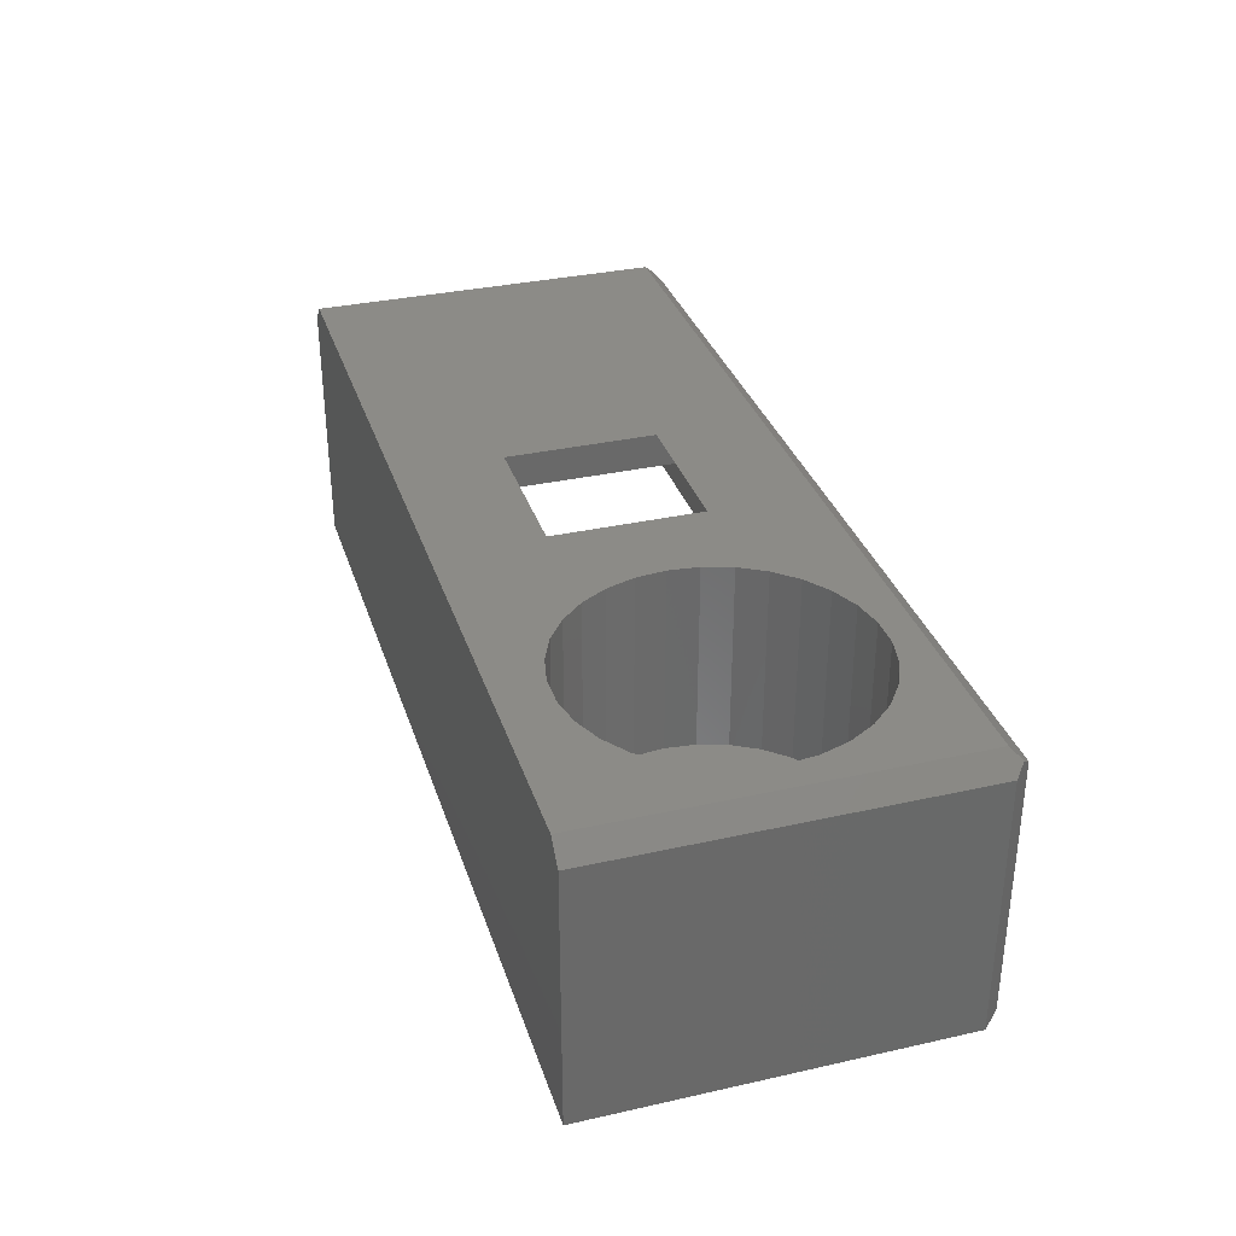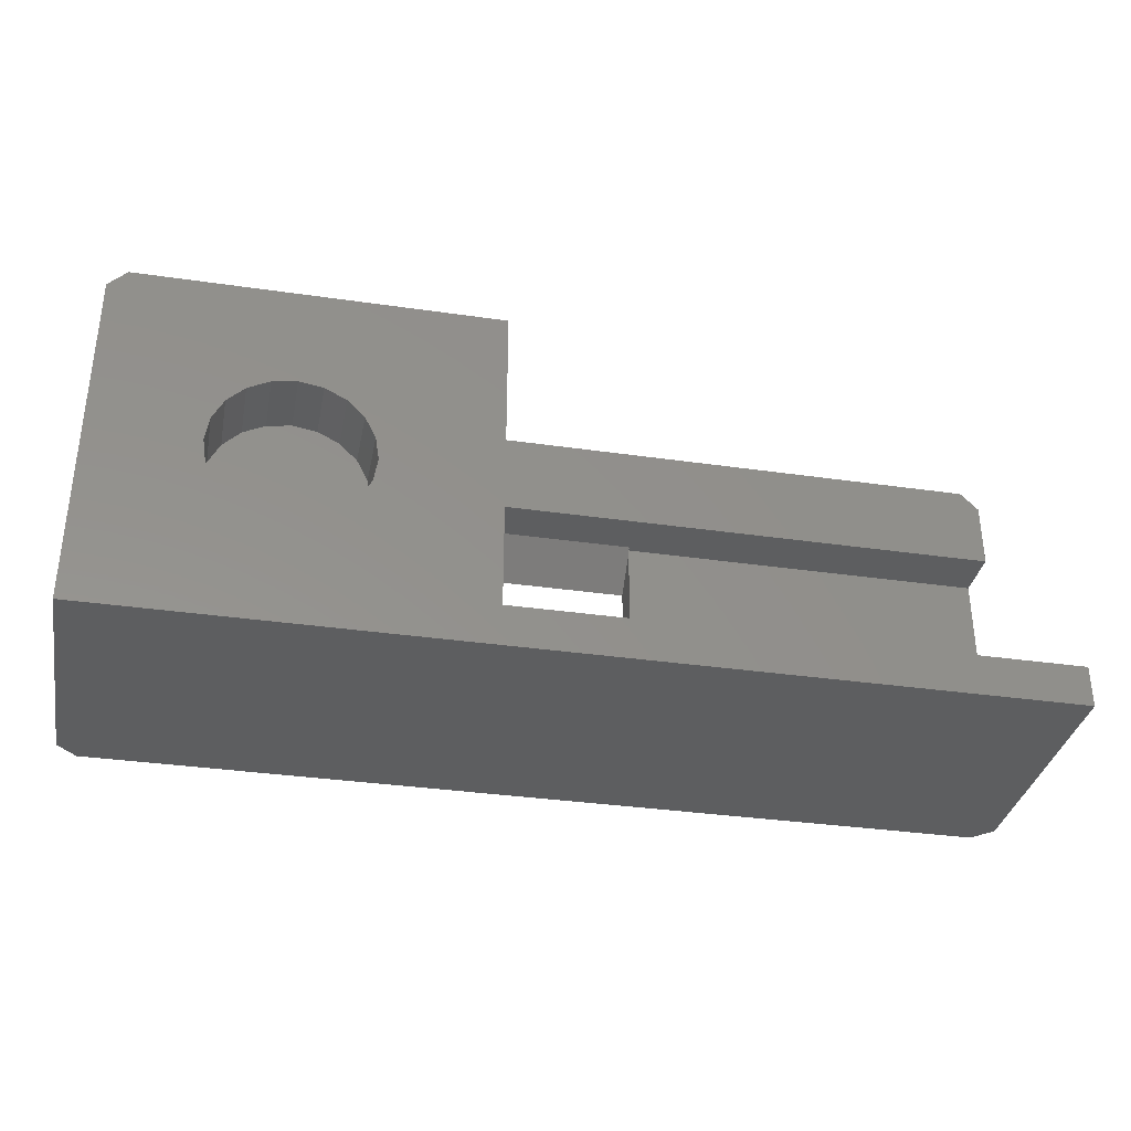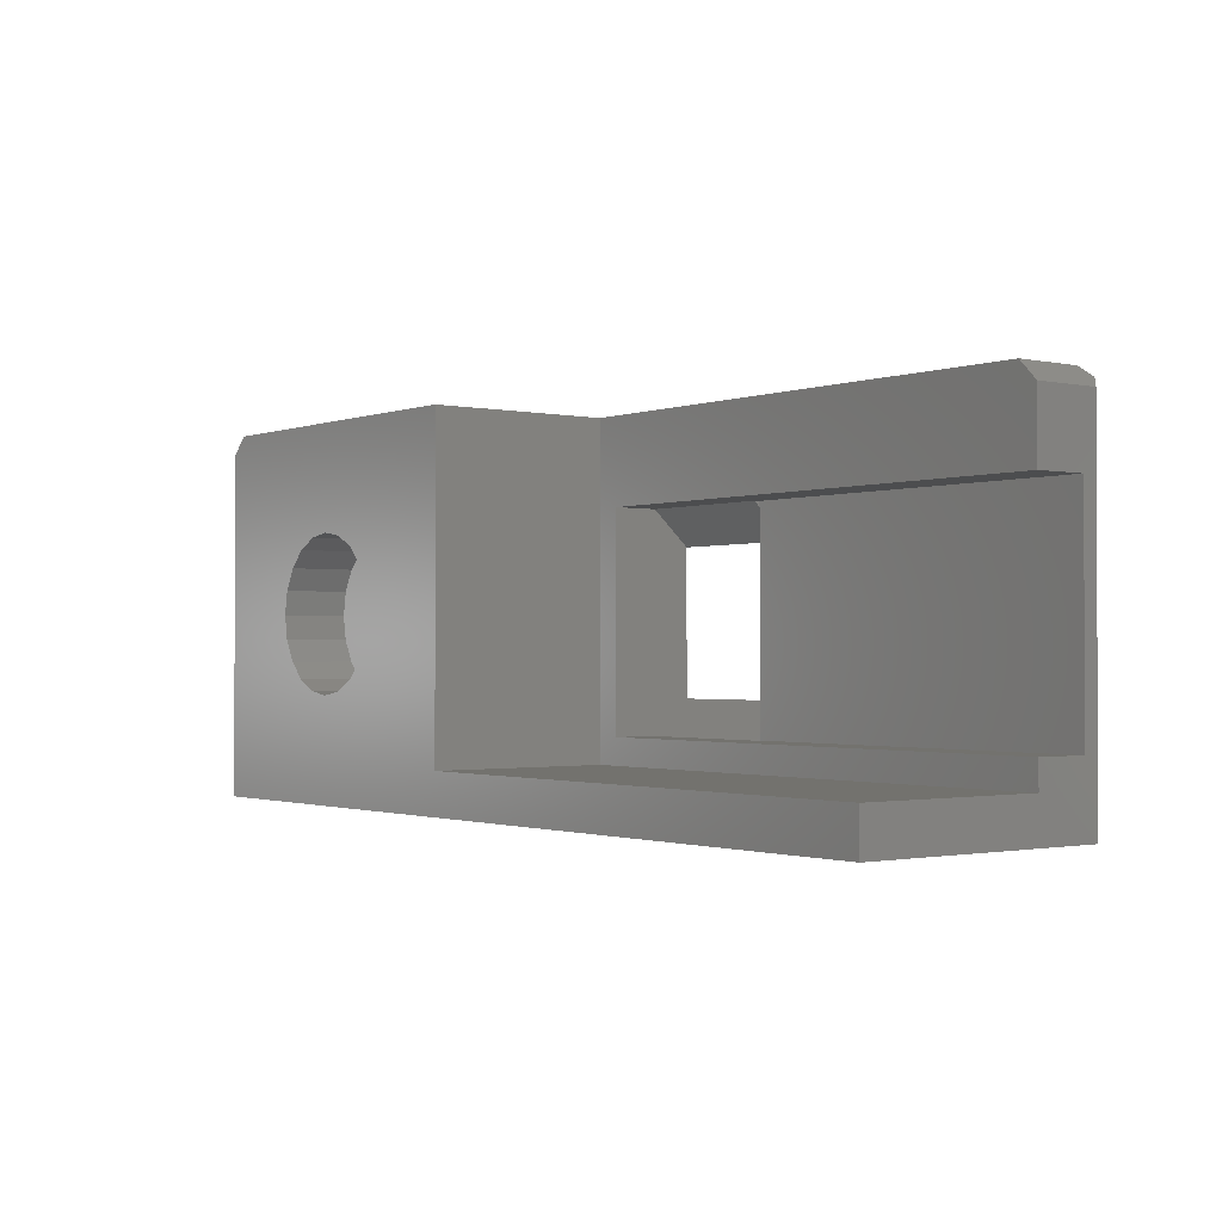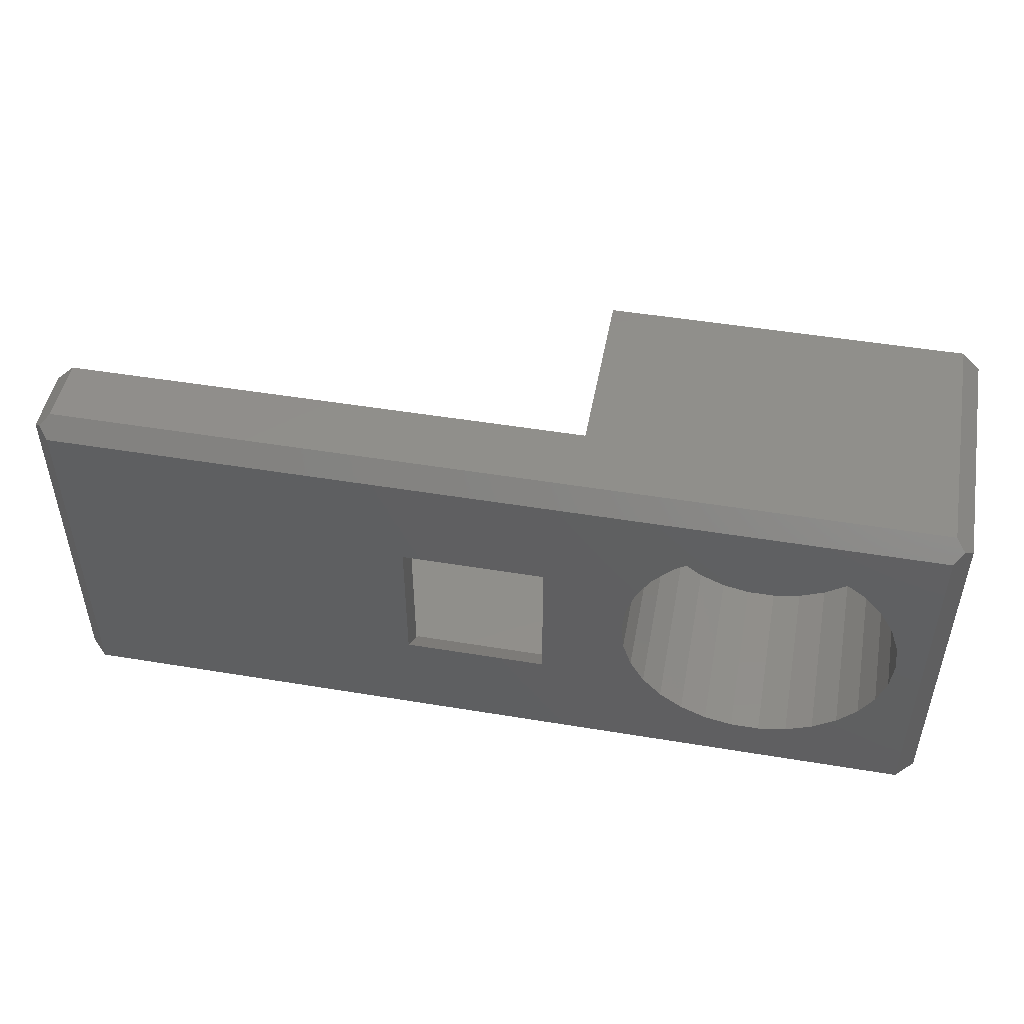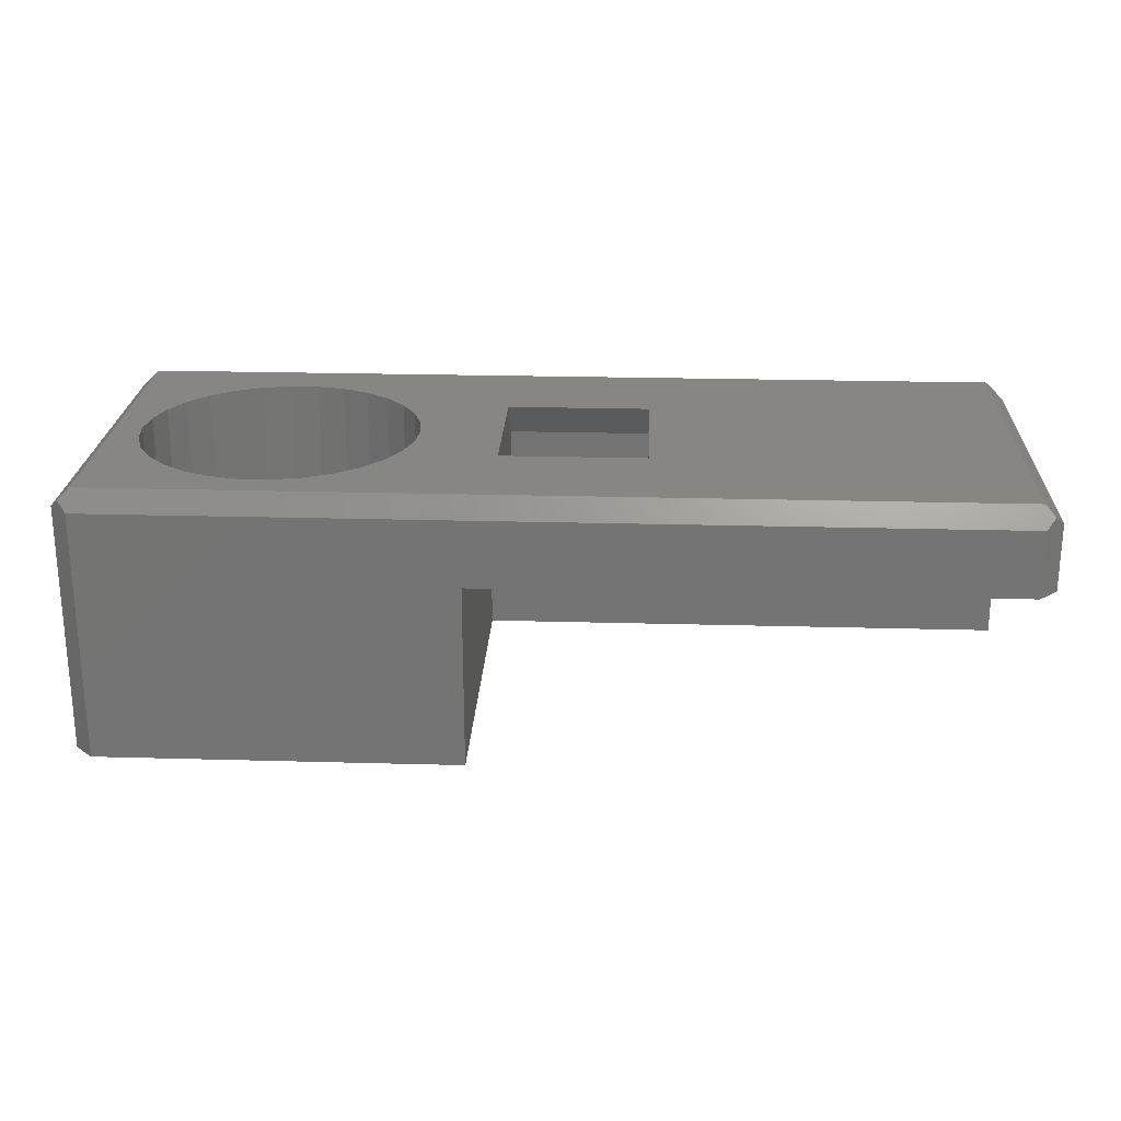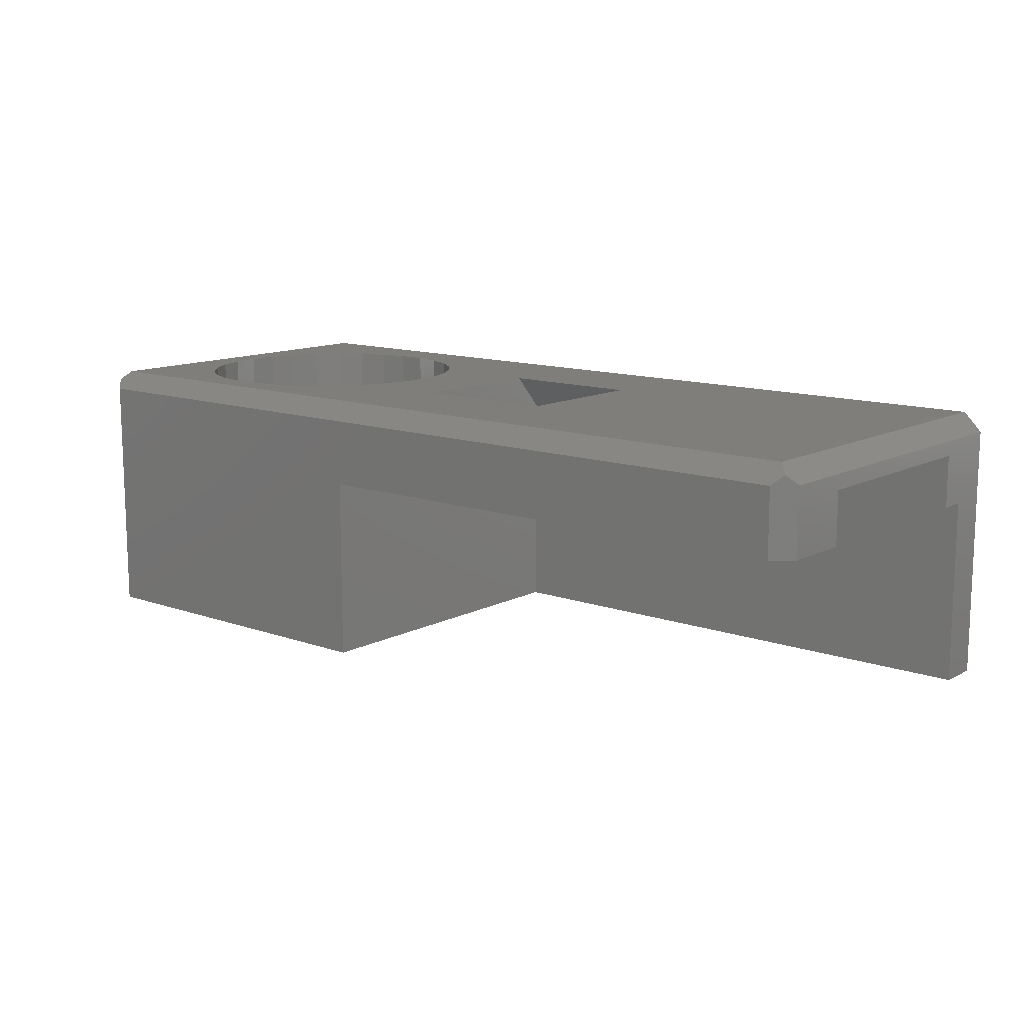
<metadata>
{"format":"stl","ext":"stl","renderer":"f3d","projection":"perspective","resolution":1024,"background":"white","views":[{"elev":33.5,"azim":-107.0,"up":"+Y"},{"elev":-34.4,"azim":-11.0,"up":"+Z"},{"elev":-1.2,"azim":52.6,"up":"+Z"},{"elev":48.5,"azim":-169.5,"up":"+Z"},{"elev":23.2,"azim":2.7,"up":"+Y"},{"elev":12.4,"azim":39.8,"up":"+Y"}]}
</metadata>
<code>
# stl→obj: 145 verts, 290 faces
v 62.03 -90 17.6
v 46.75 -90 16.98
v 42.84 -90 17.6
v 47.36 -90 16.85
v 47.94 -90 16.6
v 54.32 -90 15.38
v 51.2 -90 15.38
v 48.44 -90 16.23
v 54.32 -90 12.24
v 47.36 -90 11.15
v 51.2 -90 12.24
v 48.44 -90 11.77
v 48.86 -90 12.24
v 47.94 -90 11.4
v 62.03 -90 10
v 42.84 -90 10
v 46.75 -90 11.02
v 46.12 -90 16.98
v 45.51 -90 16.85
v 44.94 -90 16.6
v 44.43 -90 16.23
v 44.01 -90 15.76
v 43.69 -90 15.22
v 43.5 -90 14.62
v 43.44 -90 14
v 43.5 -90 13.38
v 43.69 -90 12.78
v 44.01 -90 12.24
v 44.43 -90 11.77
v 44.94 -90 11.4
v 45.51 -90 11.15
v 46.12 -90 11.02
v 48.86 -90 15.76
v 49.18 -90 15.22
v 49.37 -90 14.62
v 49.44 -90 14
v 49.37 -90 13.38
v 49.18 -90 12.78
v 42.44 -95.85 10
v 42.44 -90.4 17.6
v 42.44 -90.4 10
v 42.44 -95.85 17.6
v 62.44 -95.85 10
v 62.44 -90.4 10
v 42.63 -90.2 17.8
v 62.44 -90.4 17.6
v 62.23 -90.2 17.8
v 62.44 -90.72 16.14
v 62.44 -91.85 17.6
v 62.44 -91.85 16.14
v 62.44 -90.72 11.48
v 62.44 -91.85 10.9
v 62.44 -91.85 11.48
v 62.44 -95.85 10.9
v 62.03 -90.4 18
v 50.66 -91.85 18
v 60.59 -91.85 18
v 42.84 -95.85 18
v 50.66 -95.85 18
v 42.84 -90.4 18
v 62.03 -91.85 18
v 54.32 -90.72 11.59
v 54.32 -90.72 16.03
v 51.2 -91.85 16.14
v 51.2 -90.84 16.14
v 51.2 -91.85 11.48
v 51.2 -90.84 11.48
v 54.31 -90.72 11.59
v 54.31 -90.84 11.48
v 54.31 -90.72 11.48
v 54.31 -90.84 16.14
v 54.31 -90.72 16.14
v 54.31 -90.72 16.03
v 48.05 -95.85 14.53
v 47.81 -94.4 15
v 48.05 -94.4 14.53
v 47.81 -95.85 15
v 48.13 -95.85 14
v 48.13 -94.4 14
v 47.43 -95.85 15.38
v 47.43 -94.4 15.38
v 46.44 -94.4 12.3
v 46.96 -95.85 12.38
v 46.96 -94.4 12.38
v 46.44 -95.85 12.3
v 45.44 -95.85 15.38
v 45.91 -94.4 15.62
v 45.91 -95.85 15.62
v 45.44 -94.4 15.38
v 47.43 -95.85 12.62
v 47.43 -94.4 12.62
v 47.81 -95.85 13
v 47.81 -94.4 13
v 45.91 -94.4 12.38
v 45.91 -95.85 12.38
v 45.06 -95.85 15
v 44.82 -94.4 14.53
v 45.06 -94.4 15
v 44.82 -95.85 14.53
v 48.05 -95.85 13.47
v 48.05 -94.4 13.47
v 44.73 -94.4 14
v 44.73 -95.85 14
v 46.44 -95.85 15.7
v 46.96 -94.4 15.62
v 46.96 -95.85 15.62
v 46.44 -94.4 15.7
v 44.82 -95.85 13.47
v 45.06 -94.4 13
v 44.82 -94.4 13.47
v 45.06 -95.85 13
v 45.44 -94.4 12.62
v 45.44 -95.85 12.62
v 45.51 -94 11.15
v 44.94 -94 11.4
v 49.37 -94 14.62
v 49.18 -94 15.22
v 49.44 -94 14
v 48.86 -94 15.76
v 44.01 -94 12.24
v 44.43 -94 11.77
v 49.37 -94 13.38
v 48.86 -94 12.24
v 49.18 -94 12.78
v 47.36 -94 16.85
v 46.12 -94 16.98
v 46.75 -94 16.98
v 45.51 -94 16.85
v 47.94 -94 16.6
v 44.94 -94 16.6
v 48.44 -94 16.23
v 44.43 -94 16.23
v 44.01 -94 15.76
v 43.69 -94 15.22
v 43.5 -94 14.62
v 43.44 -94 14
v 43.5 -94 13.38
v 43.69 -94 12.78
v 48.44 -94 11.77
v 47.94 -94 11.4
v 47.36 -94 11.15
v 46.75 -94 11.02
v 46.12 -94 11.02
v 50.66 -91.85 10.9
v 50.66 -95.85 10.9
f 1 2 3
f 1 4 2
f 1 5 4
f 6 5 1
f 7 5 6
f 5 7 8
f 1 9 6
f 10 11 9
f 11 12 13
f 11 14 12
f 11 10 14
f 15 10 9
f 16 17 15
f 10 15 17
f 15 9 1
f 18 3 2
f 19 3 18
f 20 3 19
f 21 3 20
f 22 3 21
f 23 3 22
f 24 3 23
f 25 3 24
f 16 25 26
f 25 16 3
f 27 16 26
f 28 16 27
f 29 16 28
f 30 16 29
f 31 16 30
f 32 16 31
f 17 16 32
f 8 7 33
f 7 34 33
f 7 35 34
f 7 36 35
f 11 36 7
f 36 11 37
f 37 11 38
f 38 11 13
f 39 40 41
f 40 39 42
f 43 15 44
f 43 16 15
f 39 16 43
f 16 39 41
f 40 3 16
f 40 16 41
f 3 40 45
f 46 1 47
f 1 46 15
f 15 46 44
f 46 48 44
f 49 48 46
f 48 49 50
f 51 44 48
f 52 51 53
f 51 52 44
f 43 52 54
f 52 43 44
f 55 56 57
f 56 58 59
f 56 60 58
f 60 56 55
f 1 55 47
f 3 55 1
f 3 60 55
f 60 3 45
f 55 57 61
f 40 60 45
f 42 60 40
f 60 42 58
f 55 46 47
f 46 55 49
f 49 55 61
f 62 6 9
f 6 62 63
f 64 7 65
f 7 64 11
f 66 11 64
f 11 66 67
f 9 68 62
f 11 68 9
f 67 68 11
f 68 67 69
f 69 51 70
f 51 69 53
f 66 69 67
f 69 66 53
f 50 71 48
f 64 71 50
f 71 64 65
f 48 71 72
f 71 65 73
f 73 6 63
f 7 73 65
f 73 7 6
f 68 70 62
f 63 72 73
f 72 63 48
f 62 48 63
f 51 62 70
f 62 51 48
f 73 72 71
f 70 68 69
f 74 75 76
f 75 74 77
f 78 76 79
f 76 78 74
f 80 75 77
f 75 80 81
f 82 83 84
f 83 82 85
f 86 87 88
f 87 86 89
f 84 90 91
f 90 84 83
f 91 92 93
f 92 91 90
f 94 85 82
f 85 94 95
f 96 97 98
f 97 96 99
f 100 79 101
f 79 100 78
f 99 102 97
f 102 99 103
f 92 101 93
f 101 92 100
f 104 105 106
f 105 104 107
f 106 81 80
f 81 106 105
f 108 109 110
f 109 108 111
f 88 107 104
f 107 88 87
f 111 112 109
f 112 111 113
f 86 98 89
f 98 86 96
f 103 110 102
f 110 103 108
f 112 95 94
f 95 112 113
f 30 114 31
f 114 30 115
f 116 34 35
f 34 116 117
f 118 35 36
f 35 118 116
f 117 33 34
f 33 117 119
f 120 29 28
f 29 120 121
f 122 36 37
f 36 122 118
f 123 38 13
f 38 123 124
f 125 126 127
f 125 128 126
f 129 128 125
f 129 130 128
f 131 130 129
f 131 132 130
f 119 132 131
f 119 133 132
f 117 133 119
f 117 134 133
f 116 134 117
f 116 135 134
f 118 135 116
f 118 136 135
f 122 136 118
f 122 137 136
f 124 137 122
f 124 138 137
f 123 138 124
f 123 120 138
f 139 120 123
f 139 121 120
f 140 121 139
f 140 115 121
f 141 115 140
f 141 114 115
f 142 114 141
f 114 142 143
f 125 5 129
f 5 125 4
f 137 27 26
f 27 137 138
f 132 20 130
f 20 132 21
f 129 8 131
f 8 129 5
f 135 25 24
f 25 135 136
f 17 141 10
f 141 17 142
f 136 26 25
f 26 136 137
f 139 13 12
f 13 139 123
f 32 142 17
f 142 32 143
f 134 24 23
f 24 134 135
f 128 18 126
f 18 128 19
f 127 4 125
f 4 127 2
f 130 19 128
f 19 130 20
f 10 140 14
f 140 10 141
f 124 37 38
f 37 124 122
f 132 22 21
f 22 132 133
f 31 143 32
f 143 31 114
f 138 28 27
f 28 138 120
f 119 8 33
f 8 119 131
f 133 23 22
f 23 133 134
f 14 139 12
f 139 14 140
f 126 2 127
f 2 126 18
f 29 115 30
f 115 29 121
f 87 105 107
f 89 105 87
f 89 81 105
f 98 81 89
f 98 75 81
f 97 75 98
f 97 76 75
f 102 76 97
f 102 79 76
f 110 79 102
f 110 101 79
f 109 101 110
f 109 93 101
f 112 93 109
f 112 91 93
f 94 91 112
f 94 84 91
f 84 94 82
f 64 57 56
f 50 57 64
f 57 50 61
f 144 64 56
f 64 144 66
f 52 66 144
f 66 52 53
f 61 50 49
f 59 144 56
f 144 59 145
f 58 88 104
f 58 86 88
f 42 96 86
f 42 99 96
f 42 103 99
f 39 103 42
f 103 39 108
f 39 85 95
f 108 39 111
f 39 113 111
f 39 95 113
f 85 39 145
f 43 145 39
f 145 43 54
f 86 58 42
f 58 104 59
f 106 59 104
f 80 59 106
f 77 59 80
f 74 59 77
f 78 59 74
f 145 78 100
f 145 100 92
f 78 145 59
f 90 145 92
f 83 145 90
f 145 83 85
f 144 54 52
f 54 144 145

</code>
